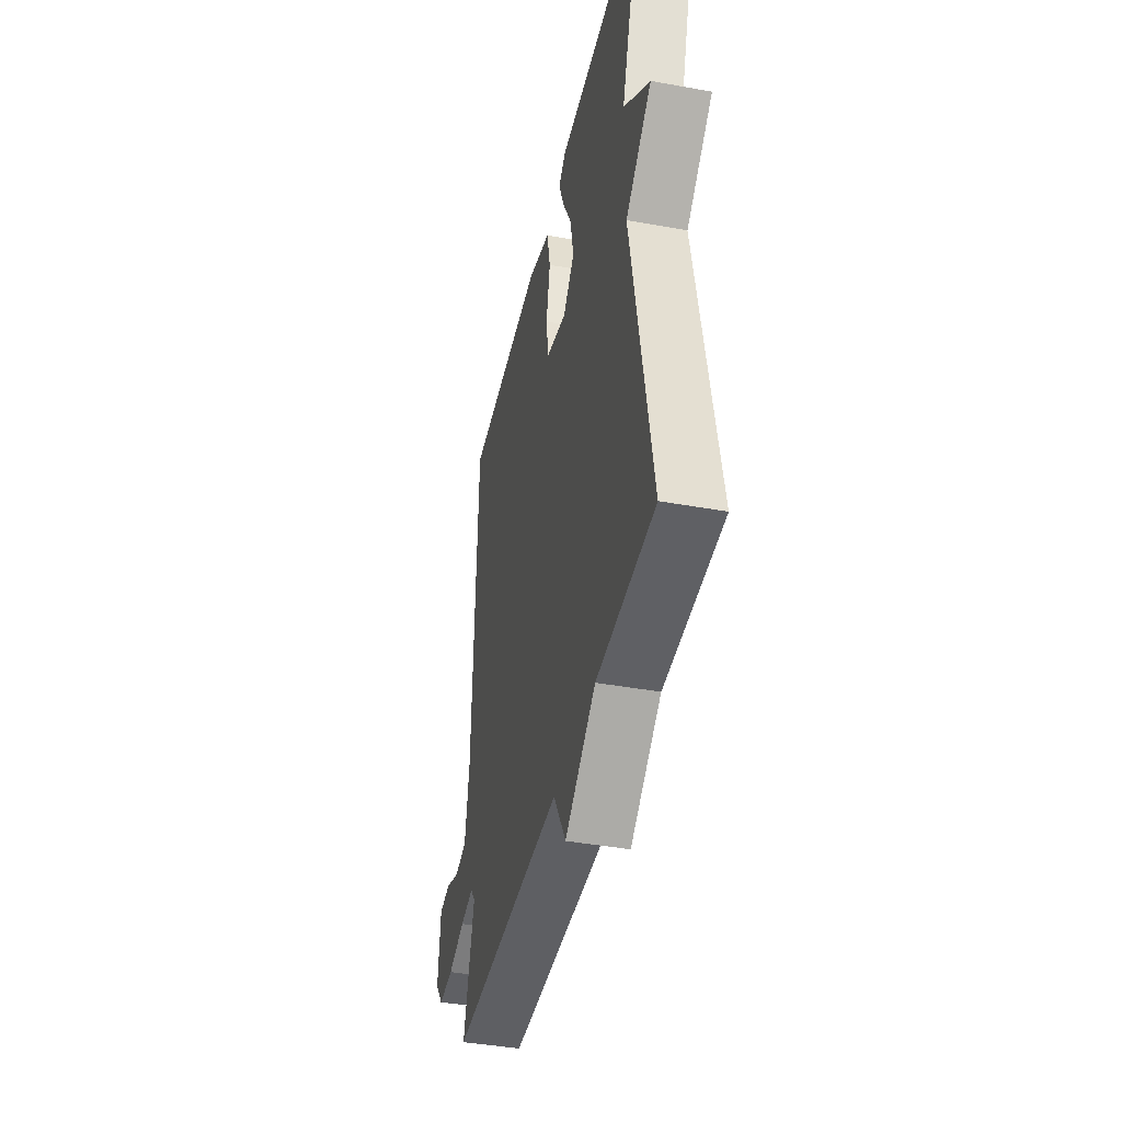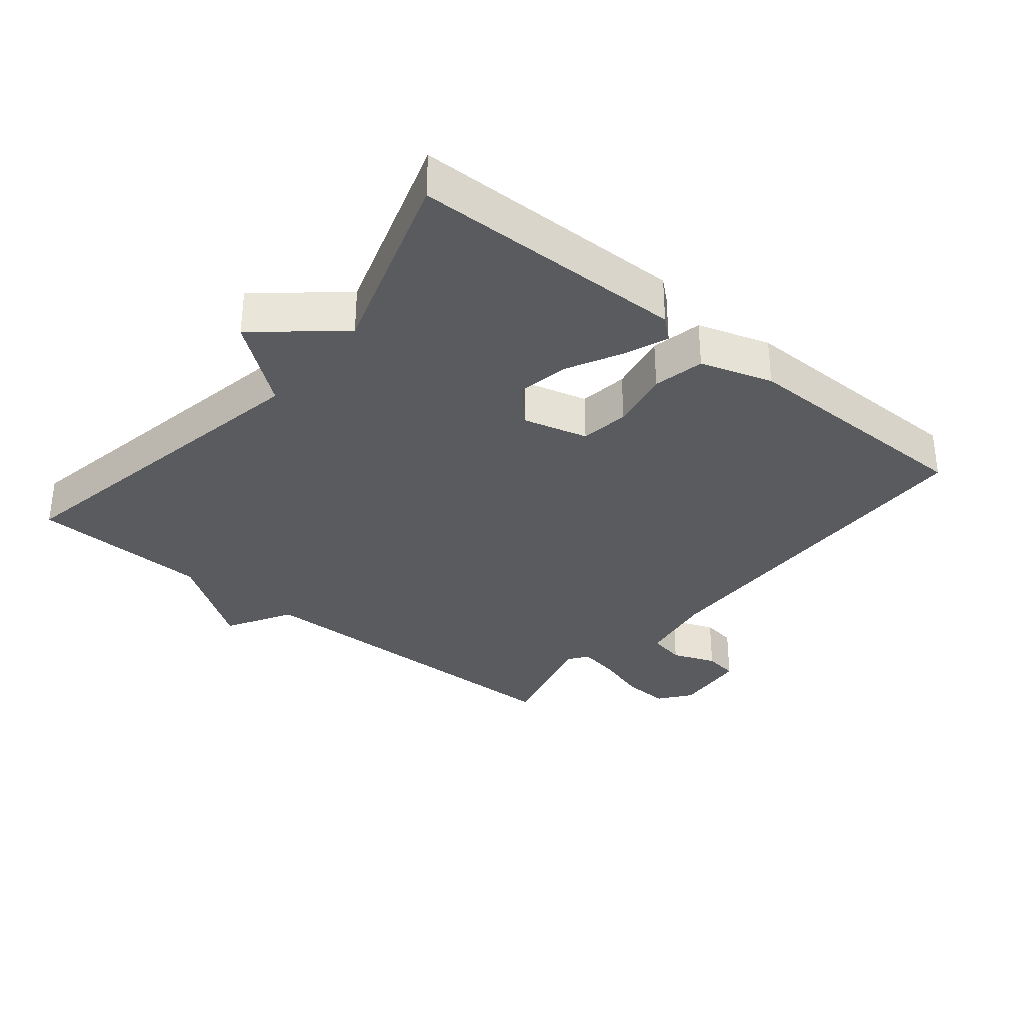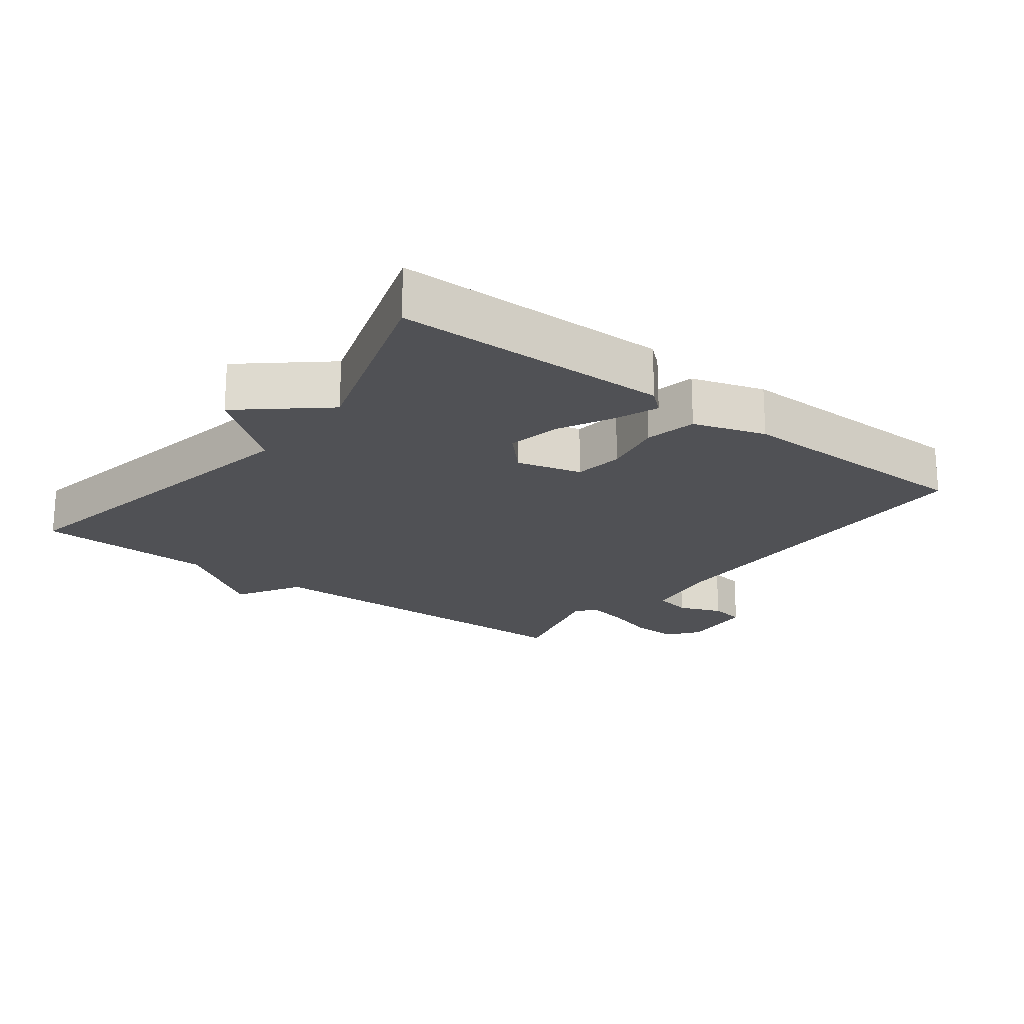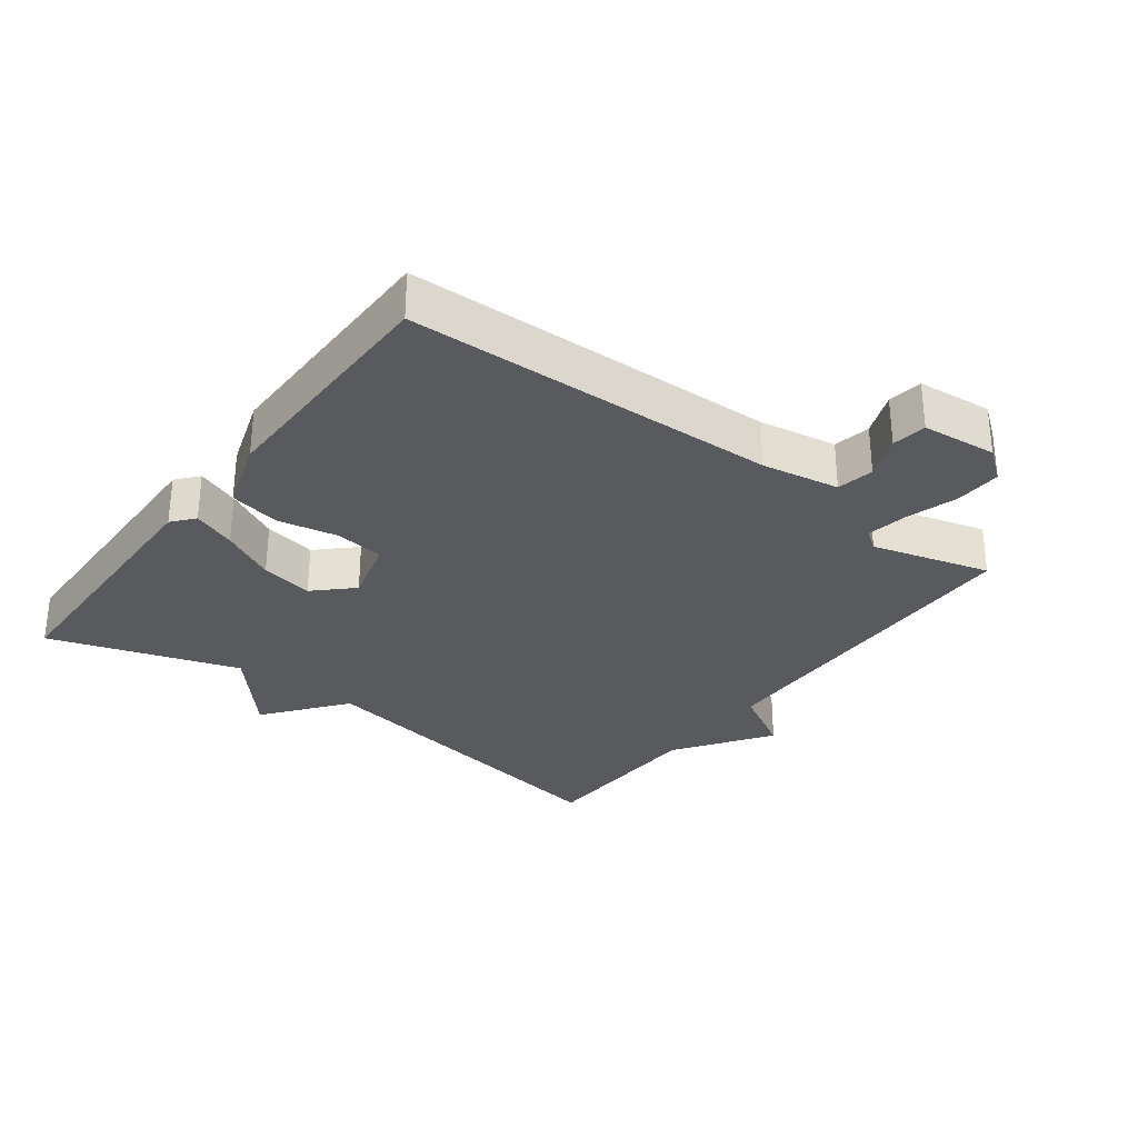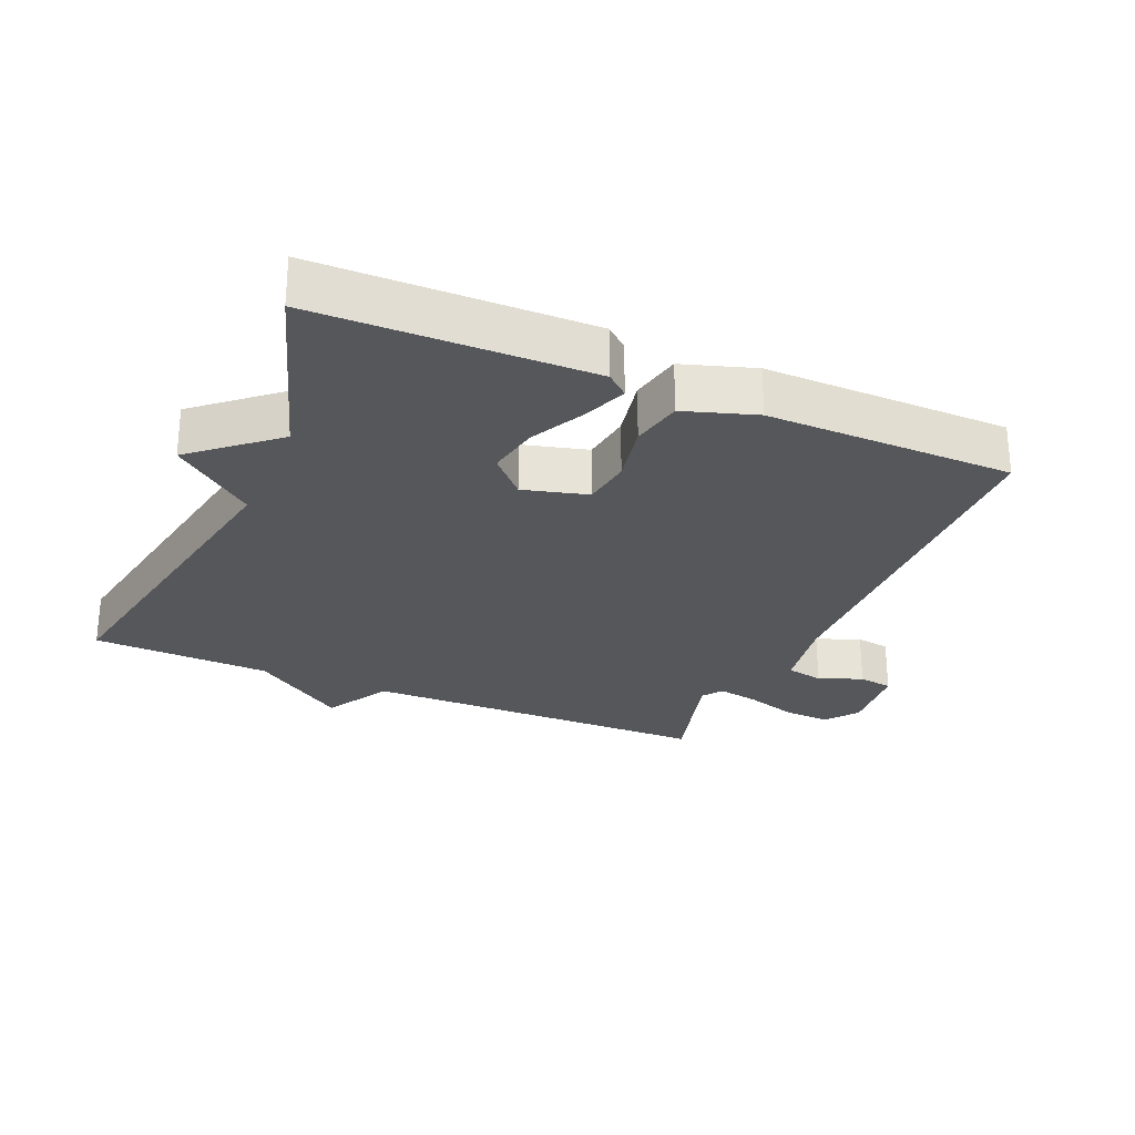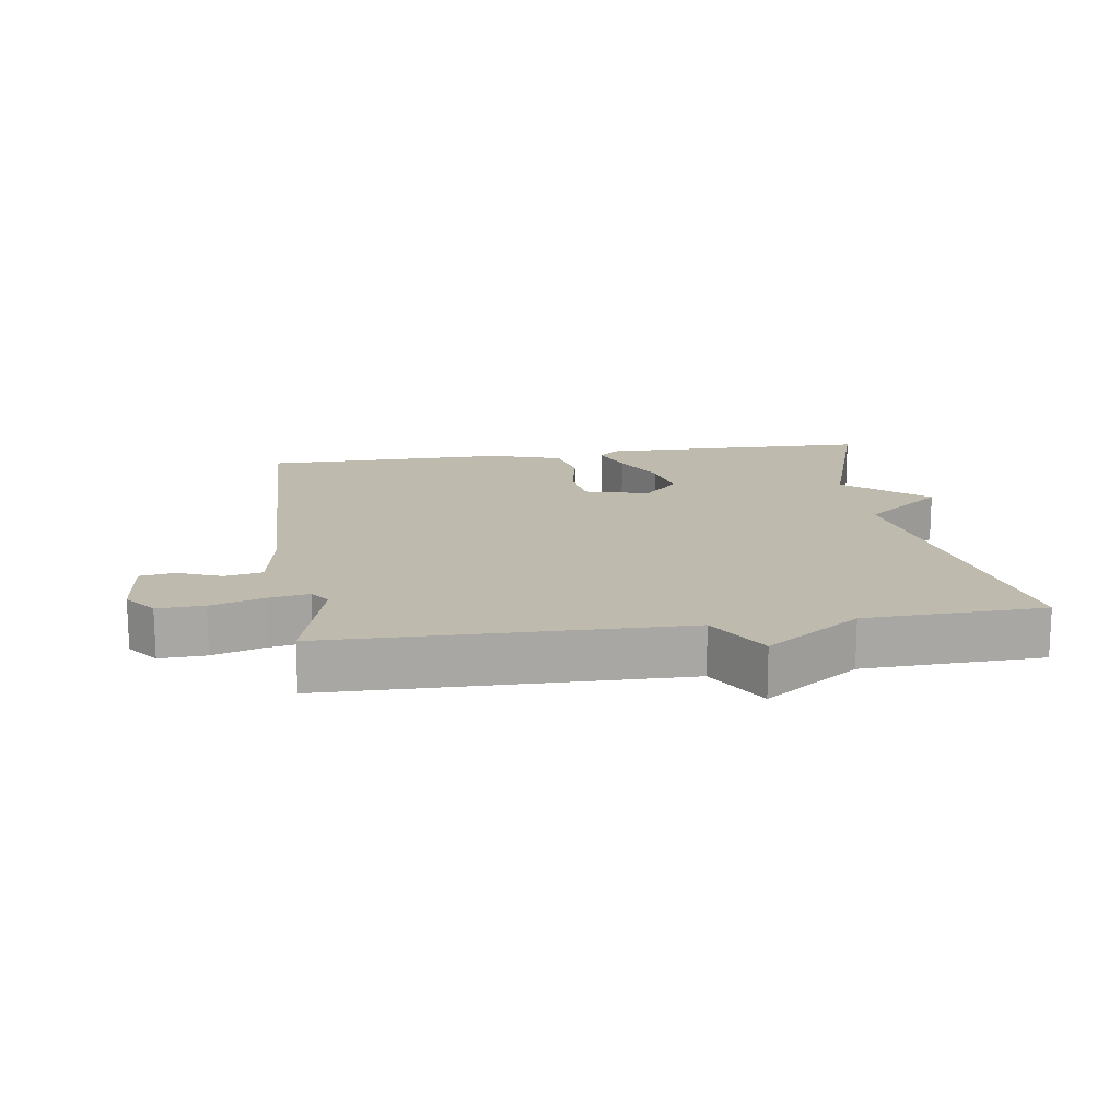
<metadata>
{"format":"obj","ext":"obj","renderer":"f3d","projection":"perspective","resolution":1024,"background":"white","views":[{"elev":-41.8,"azim":-102.3,"up":"+Z"},{"elev":-32.9,"azim":-39.5,"up":"+Y"},{"elev":-20.2,"azim":-37.5,"up":"+Y"},{"elev":-30.6,"azim":53.2,"up":"+Y"},{"elev":-27.0,"azim":-23.3,"up":"+Y"},{"elev":15.7,"azim":171.6,"up":"+Y"}]}
</metadata>
<code>
v 0.5 0.07 0.5
v 0.515 0.07 -0.059
v 0.535 0.07 -0.176
v 0.591 0.07 -0.187
v 0.657 0.07 -0.161
v 0.709 0.07 -0.169
v 0.72 0.07 -0.282
v 0.683 0.07 -0.33
v 0.613 0.07 -0.327
v 0.535 0.07 -0.303
v 0.473 0.07 -0.292
v 0.451 0.07 -0.322
v 0.5 0.07 -0.5
v -0.03 0.07 -0.509
v -0.087 0.07 -0.608
v -0.23 0.07 -0.509
v -0.5 0.07 -0.5
v -0.407 0.07 0.013
v -0.529 0.07 0.108
v -0.407 0.07 0.213
v -0.5 0.07 0.5
v -0.088 0.07 0.508
v -0.055 0.07 0.48
v -0.08 0.07 0.415
v -0.122 0.07 0.333
v -0.137 0.07 0.254
v -0.084 0.07 0.199
v 0.013 0.07 0.225
v 0.023 0.07 0.299
v 0.005 0.07 0.39
v 0.021 0.07 0.467
v 0.129 0.07 0.502
v 0.5 0 0.5
v 0.515 0 -0.059
v 0.535 0 -0.176
v 0.591 0 -0.187
v 0.657 0 -0.161
v 0.709 0 -0.169
v 0.72 0 -0.282
v 0.683 0 -0.33
v 0.613 0 -0.327
v 0.535 0 -0.303
v 0.473 0 -0.292
v 0.451 0 -0.322
v 0.5 0 -0.5
v -0.03 0 -0.509
v -0.087 0 -0.608
v -0.23 0 -0.509
v -0.5 0 -0.5
v -0.407 0 0.013
v -0.529 0 0.108
v -0.407 0 0.213
v -0.5 0 0.5
v -0.088 0 0.508
v -0.055 0 0.48
v -0.08 0 0.415
v -0.122 0 0.333
v -0.137 0 0.254
v -0.084 0 0.199
v 0.013 0 0.225
v 0.023 0 0.299
v 0.005 0 0.39
v 0.021 0 0.467
v 0.129 0 0.502
f 32 1 2
f 31 32 2
f 30 31 2
f 29 30 2
f 28 29 2 3
f 27 28 3
f 23 24 25
f 22 23 25
f 21 22 25
f 20 21 25
f 20 25 26
f 19 20 26
f 18 19 26
f 18 26 27
f 17 18 27
f 16 17 27
f 14 15 16 27
f 12 13 14 27
f 8 9 10
f 7 8 10
f 6 7 10
f 5 6 10
f 4 5 10
f 3 4 10 11
f 3 11 12 27
f 34 33 64
f 34 64 63
f 34 63 62
f 34 62 61
f 35 34 61 60
f 35 60 59
f 57 56 55
f 57 55 54
f 57 54 53
f 57 53 52
f 58 57 52
f 58 52 51
f 58 51 50
f 59 58 50
f 59 50 49
f 59 49 48
f 59 48 47 46
f 59 46 45 44
f 42 41 40
f 42 40 39
f 42 39 38
f 42 38 37
f 42 37 36
f 43 42 36 35
f 59 44 43 35
f 1 33 34 2
f 2 34 35 3
f 3 35 36 4
f 4 36 37 5
f 5 37 38 6
f 6 38 39 7
f 7 39 40 8
f 8 40 41 9
f 9 41 42 10
f 10 42 43 11
f 11 43 44 12
f 12 44 45 13
f 13 45 46 14
f 14 46 47 15
f 15 47 48 16
f 16 48 49 17
f 17 49 50 18
f 18 50 51 19
f 19 51 52 20
f 20 52 53 21
f 21 53 54 22
f 22 54 55 23
f 23 55 56 24
f 24 56 57 25
f 25 57 58 26
f 26 58 59 27
f 27 59 60 28
f 28 60 61 29
f 29 61 62 30
f 30 62 63 31
f 31 63 64 32
f 32 64 33 1

</code>
